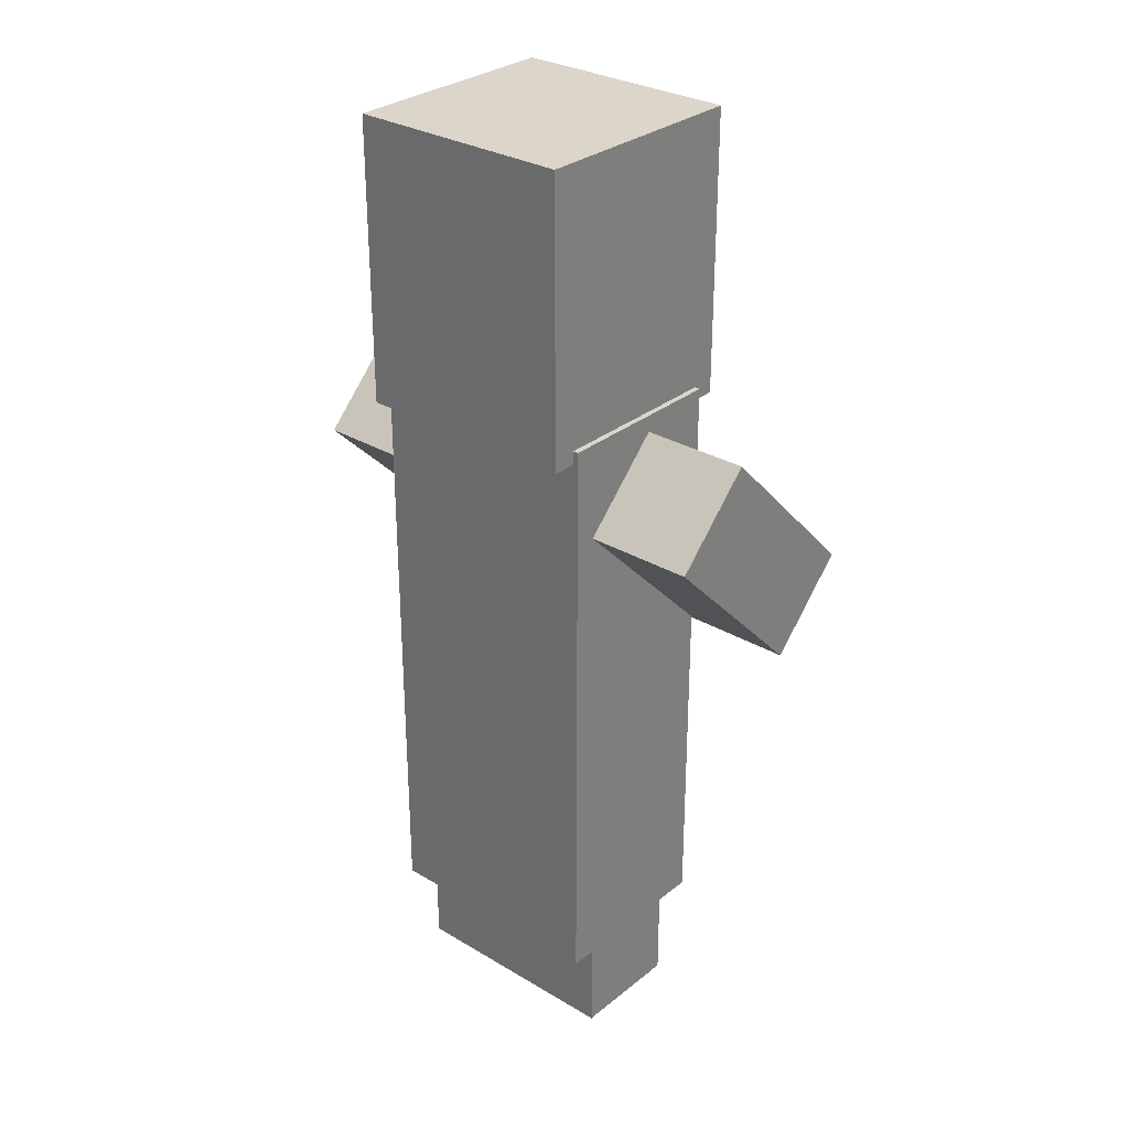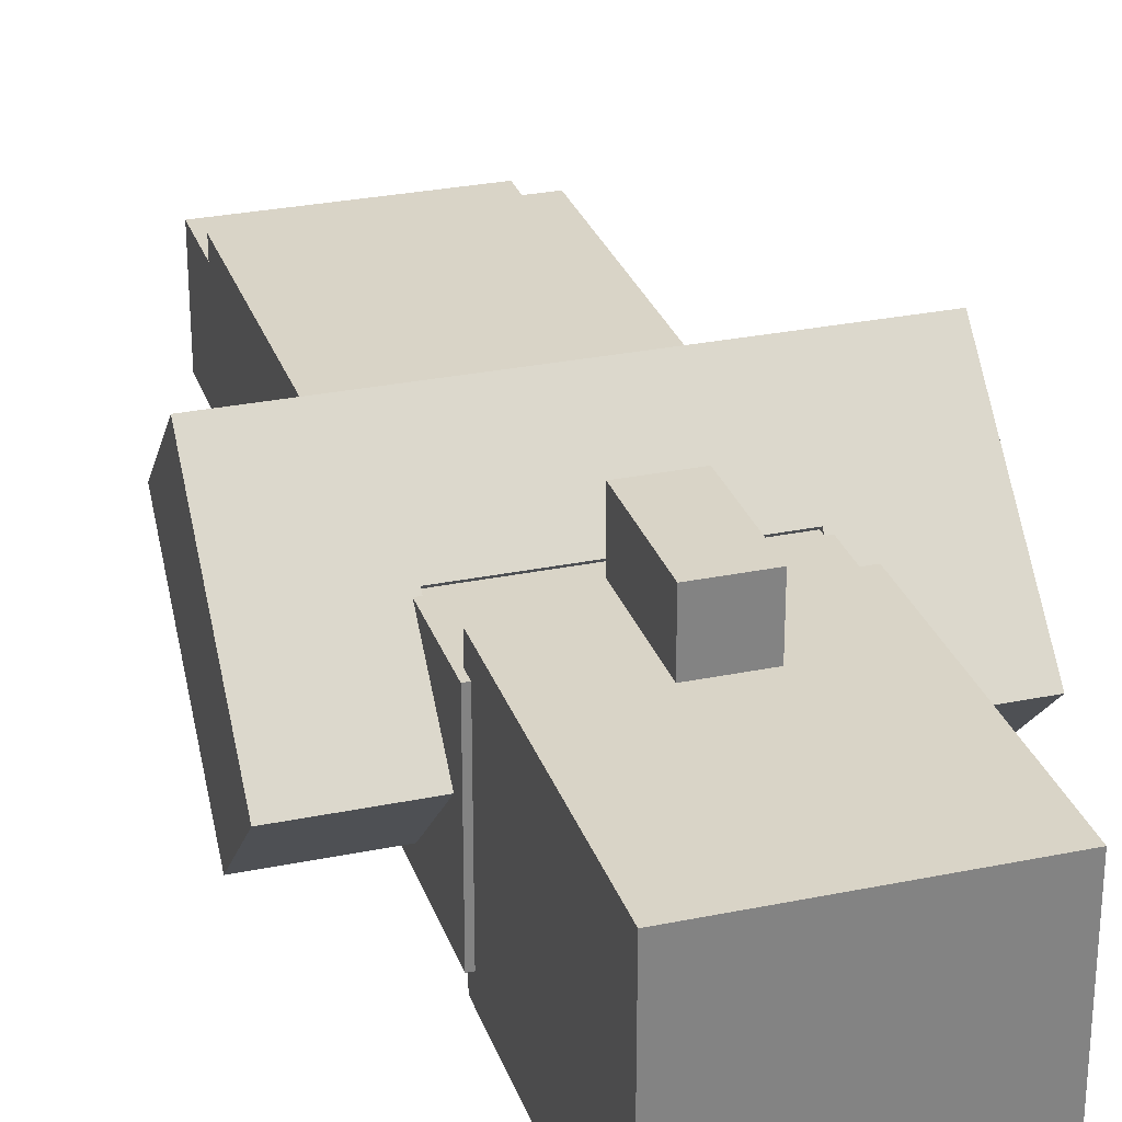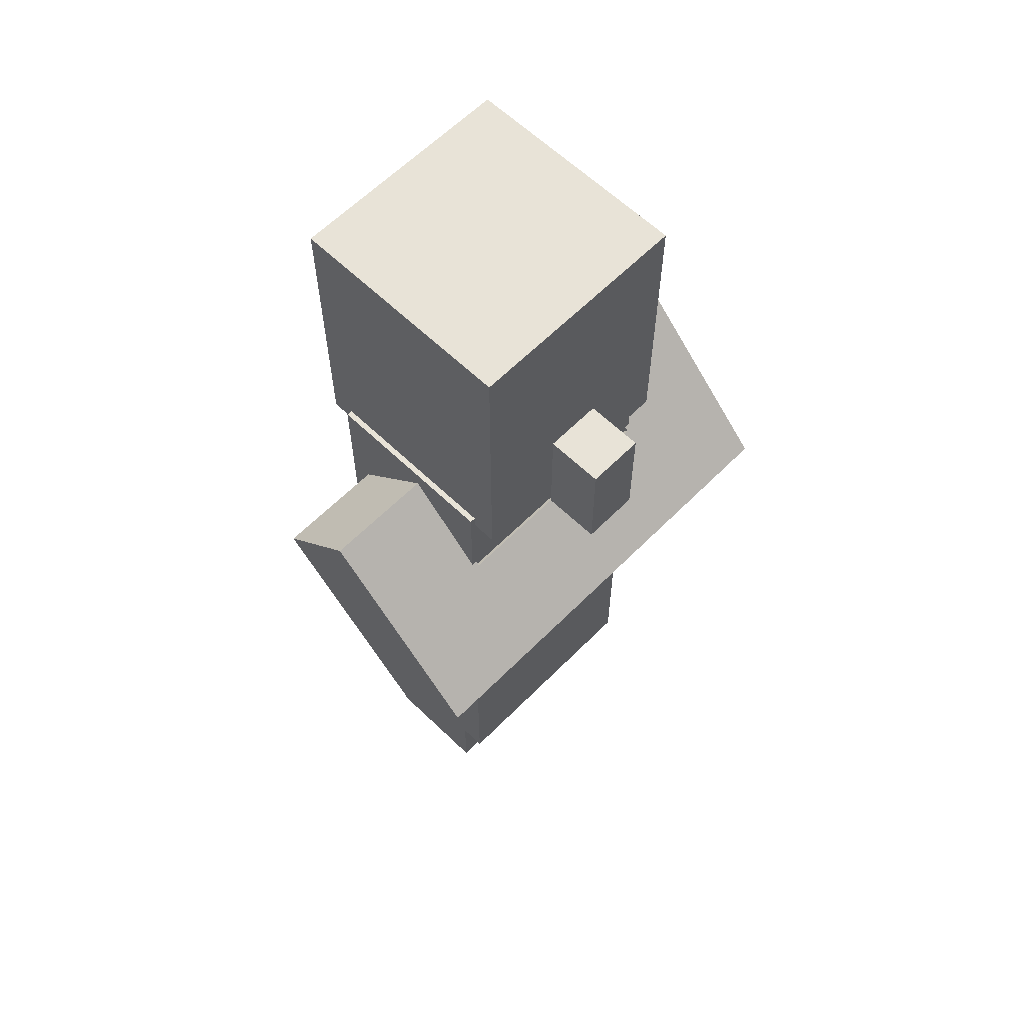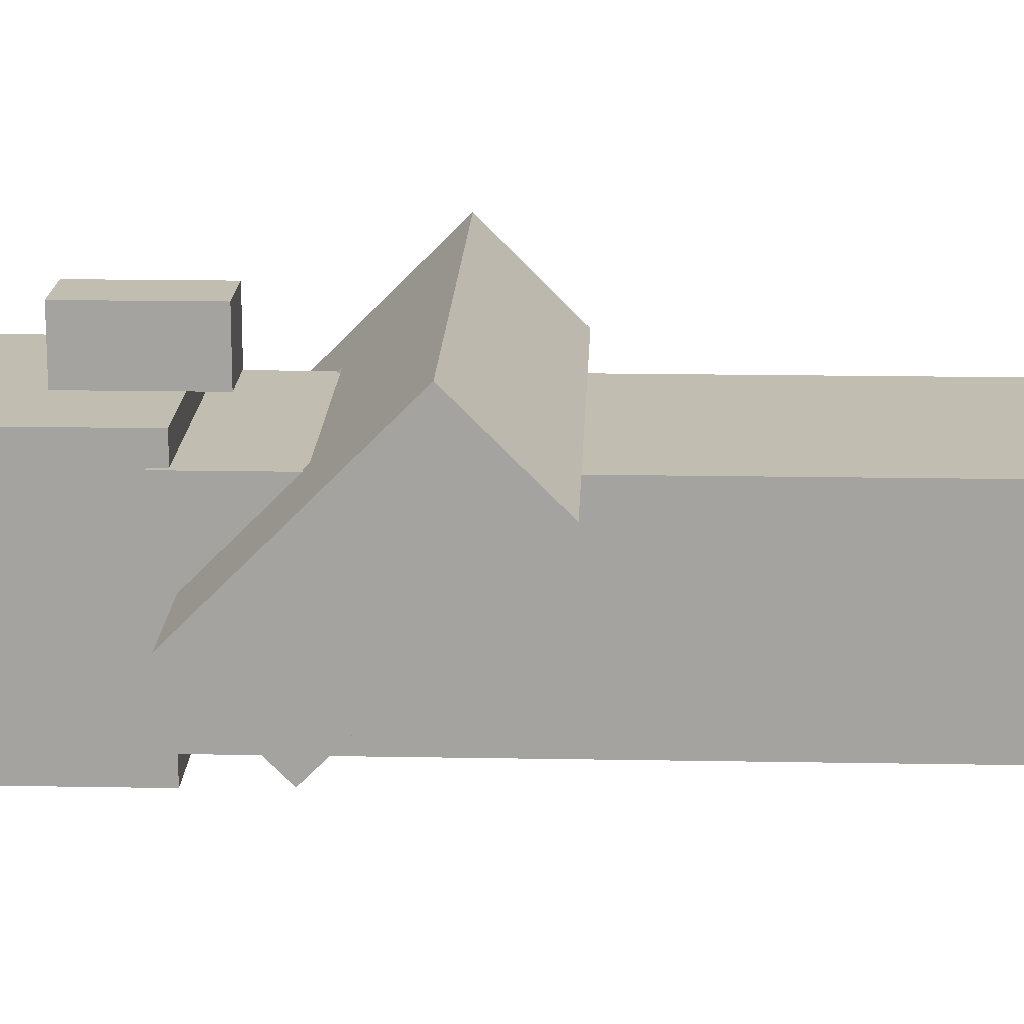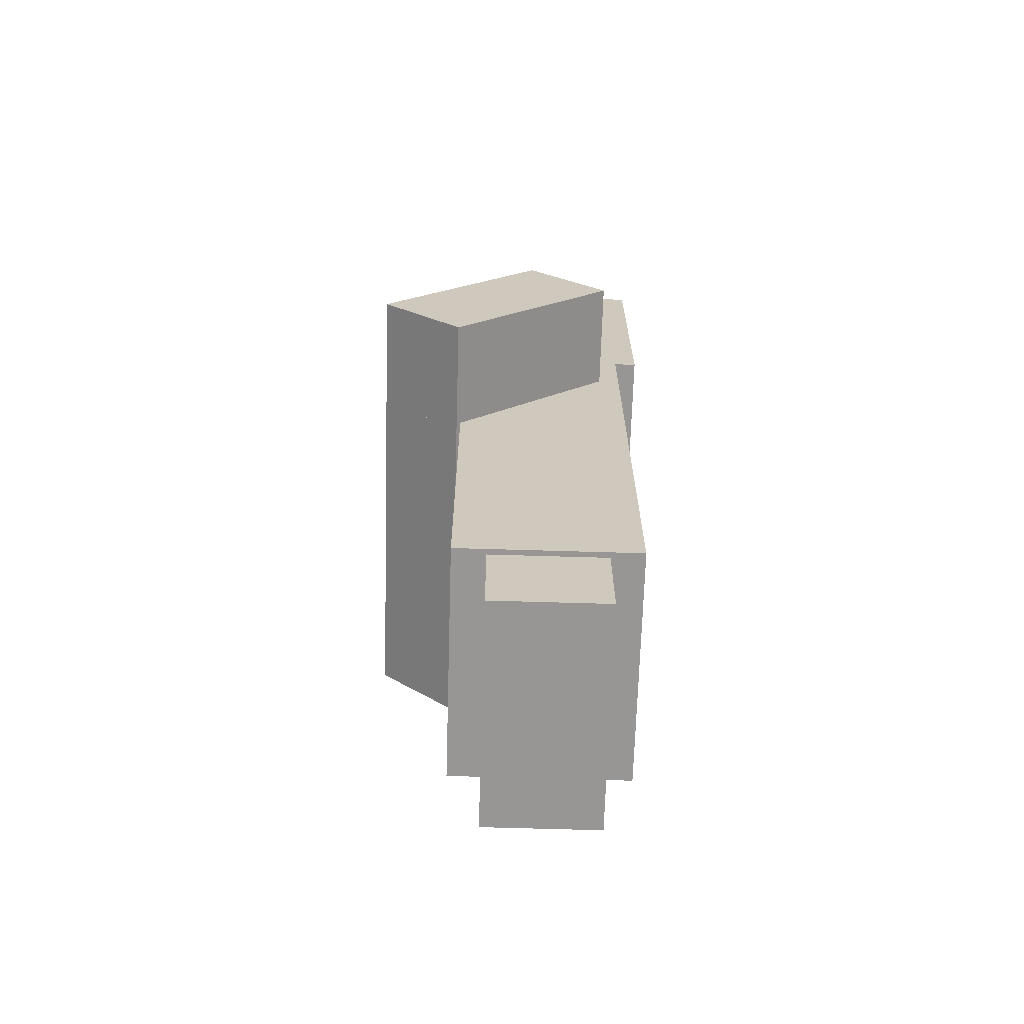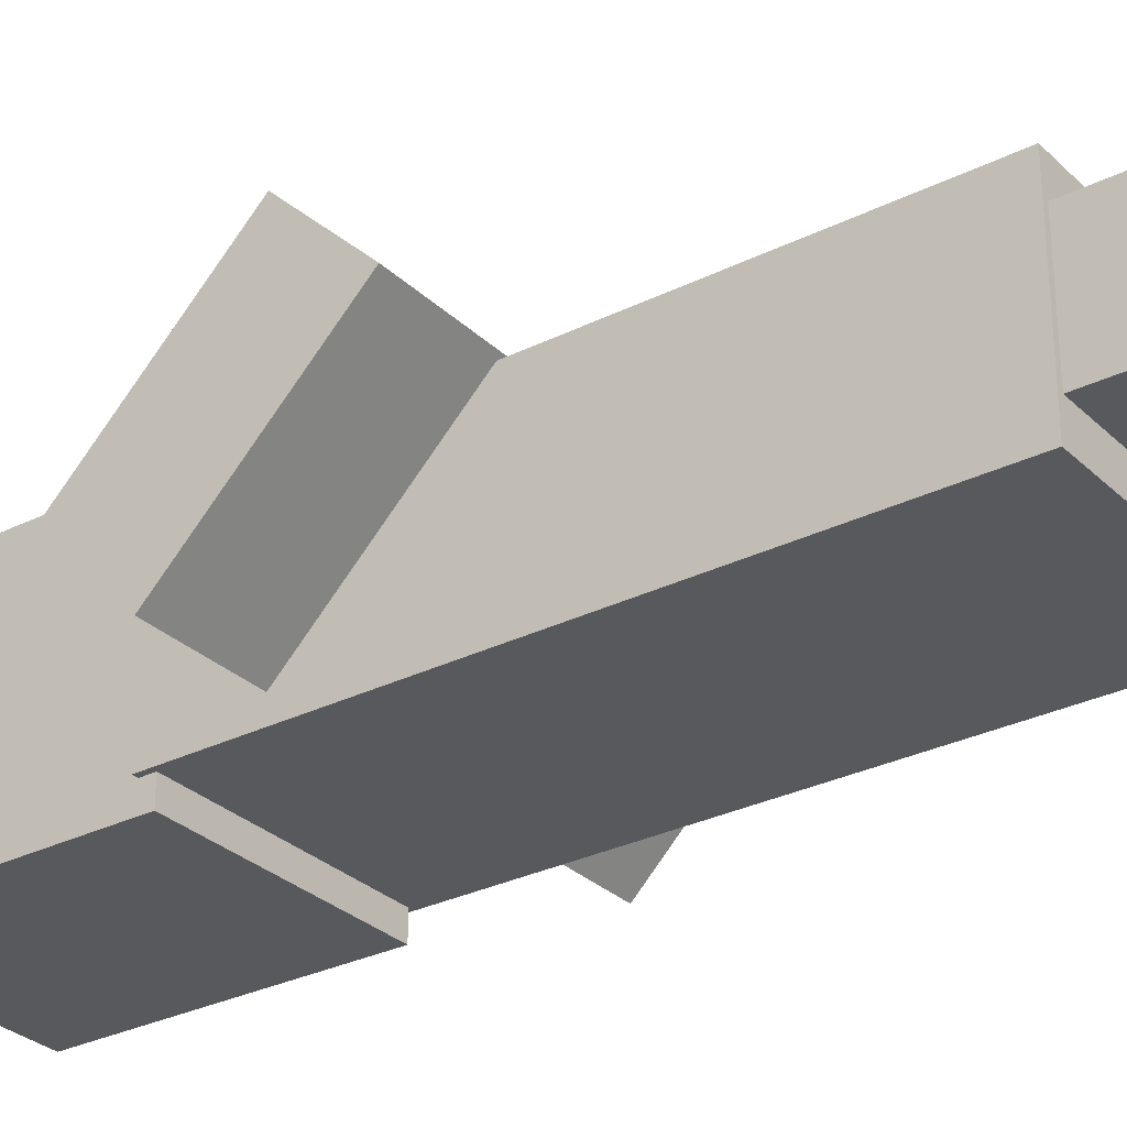
<metadata>
{"format":"obj","ext":"obj","renderer":"f3d","projection":"perspective","resolution":1024,"background":"white","views":[{"elev":30.0,"azim":-139.1,"up":"+Y"},{"elev":28.6,"azim":162.8,"up":"+Z"},{"elev":61.5,"azim":-45.6,"up":"+Y"},{"elev":16.8,"azim":-87.9,"up":"+Z"},{"elev":-67.8,"azim":88.3,"up":"+Y"},{"elev":-29.7,"azim":-53.8,"up":"+Z"}]}
</metadata>
<code>
v  -4 24.53 4
v  -4 24.53 -4
v  4 24.53 -4
v  4 24.53 4
v  -4 34.53 4
v  4 34.53 4
v  4 34.53 -4
v  -4 34.53 -4
v  -4.194 4.044 -3.145
v  -4.194 25.01 -3.145
v  4.194 25.01 -3.145
v  4.194 4.044 -3.145
v  -4.194 4.044 3.145
v  4.194 4.044 3.145
v  4.194 25.01 3.145
v  -4.194 25.01 3.145
v  -8 15.93 3.281
v  -8 21.59 -2.376
v  -4 21.59 -2.376
v  -4 15.93 3.281
v  -8 18.76 6.109
v  -4 18.76 6.109
v  -4 24.41 0.4526
v  -8 24.41 0.4526
v  -4 18.76 0.4526
v  4 18.76 0.4526
v  4 15.93 3.281
v  4 18.76 6.109
v  4 21.59 3.281
v  -4 21.59 3.281
v  4 21.59 -2.376
v  8 21.59 -2.376
v  8 15.93 3.281
v  8 18.76 6.109
v  8 24.41 0.4526
v  4 24.41 0.4526
v  0 0.528 2
v  0 0.528 -2
v  4 0.528 -2
v  4 0.528 2
v  0 12.53 2
v  4 12.53 2
v  4 12.53 -2
v  0 12.53 -2
v  -4 0.528 2
v  -4 0.528 -2
v  -4 12.53 2
v  -4 12.53 -2
v  -4 12.53 3
v  -4 12.53 -3
v  4 12.53 -3
v  4 12.53 3
v  -4 24.53 3
v  4 24.53 3
v  4 24.53 -3
v  -4 24.53 -3
v  -1 23.53 6
v  -1 23.53 4
v  1 23.53 4
v  1 23.53 6
v  -1 27.53 6
v  1 27.53 6
v  1 27.53 4
v  -1 27.53 4
o Villager
g Villager
f 1 2 3
f 3 4 1
f 5 6 7
f 7 8 5
f 1 4 6
f 6 5 1
f 4 3 7
f 7 6 4
f 3 2 8
f 8 7 3
f 2 1 5
f 5 8 2
f 9 10 11
f 11 12 9
f 13 14 15
f 15 16 13
f 9 12 14
f 14 13 9
f 12 11 15
f 15 14 12
f 11 10 16
f 16 15 11
f 10 9 13
f 13 16 10
f 17 18 19
f 19 20 17
f 21 22 23
f 23 24 21
f 17 20 22
f 22 21 17
f 20 19 23
f 23 22 20
f 19 18 24
f 24 23 19
f 18 17 21
f 21 24 18
f 20 25 26
f 26 27 20
f 22 28 29
f 29 30 22
f 20 27 28
f 28 22 20
f 27 26 29
f 29 28 27
f 26 25 30
f 30 29 26
f 25 20 22
f 22 30 25
f 27 31 32
f 32 33 27
f 28 34 35
f 35 36 28
f 27 33 34
f 34 28 27
f 33 32 35
f 35 34 33
f 32 31 36
f 36 35 32
f 31 27 28
f 28 36 31
f 37 38 39
f 39 40 37
f 41 42 43
f 43 44 41
f 37 40 42
f 42 41 37
f 40 39 43
f 43 42 40
f 39 38 44
f 44 43 39
f 38 37 41
f 41 44 38
f 45 46 38
f 38 37 45
f 47 41 44
f 44 48 47
f 45 37 41
f 41 47 45
f 37 38 44
f 44 41 37
f 38 46 48
f 48 44 38
f 46 45 47
f 47 48 46
f 49 50 51
f 51 52 49
f 53 54 55
f 55 56 53
f 49 52 54
f 54 53 49
f 52 51 55
f 55 54 52
f 51 50 56
f 56 55 51
f 50 49 53
f 53 56 50
f 57 58 59
f 59 60 57
f 61 62 63
f 63 64 61
f 57 60 62
f 62 61 57
f 60 59 63
f 63 62 60
f 59 58 64
f 64 63 59
f 58 57 61
f 61 64 58

</code>
